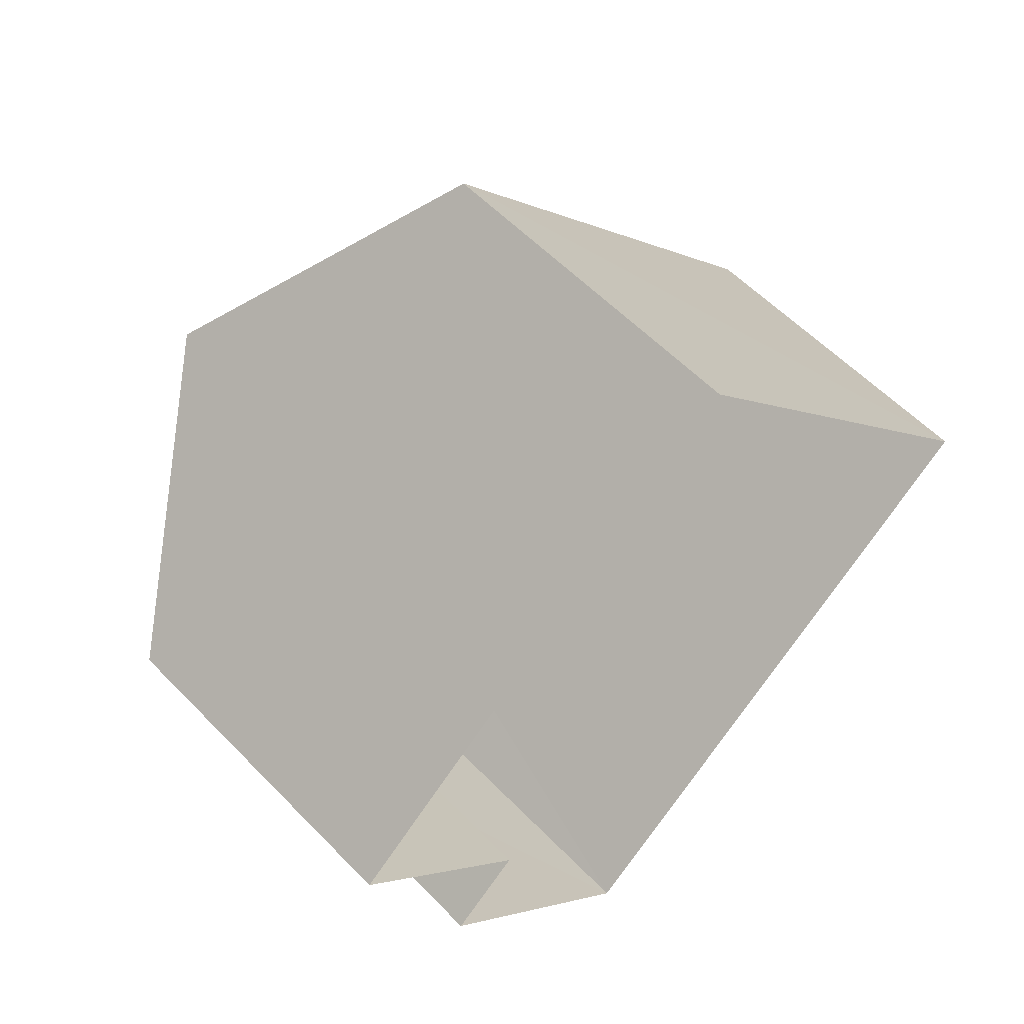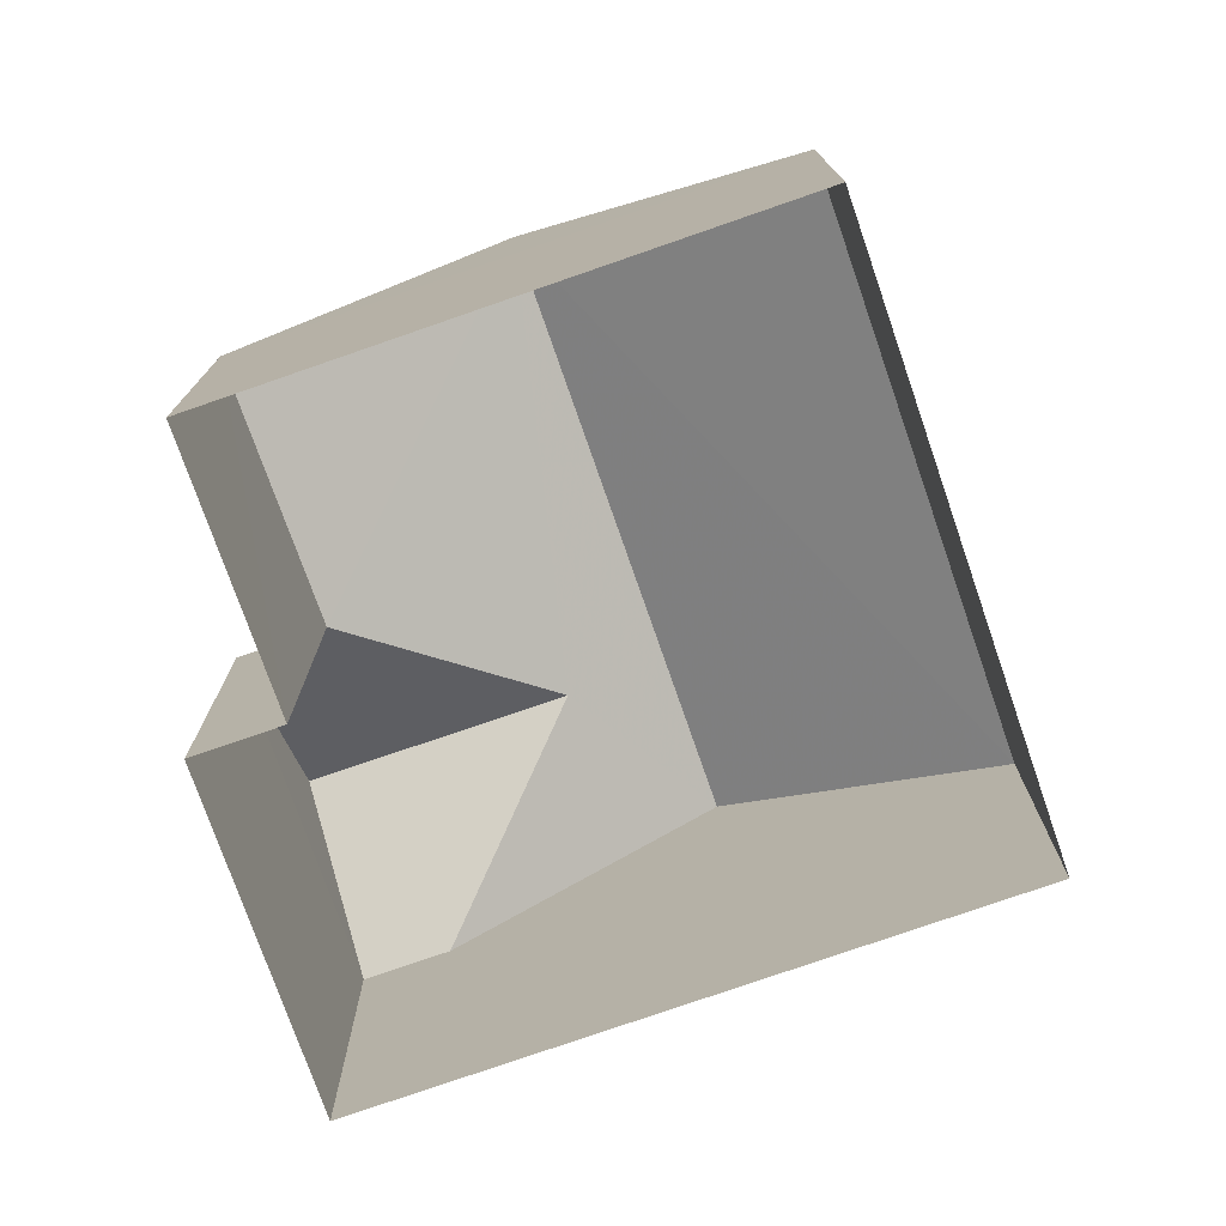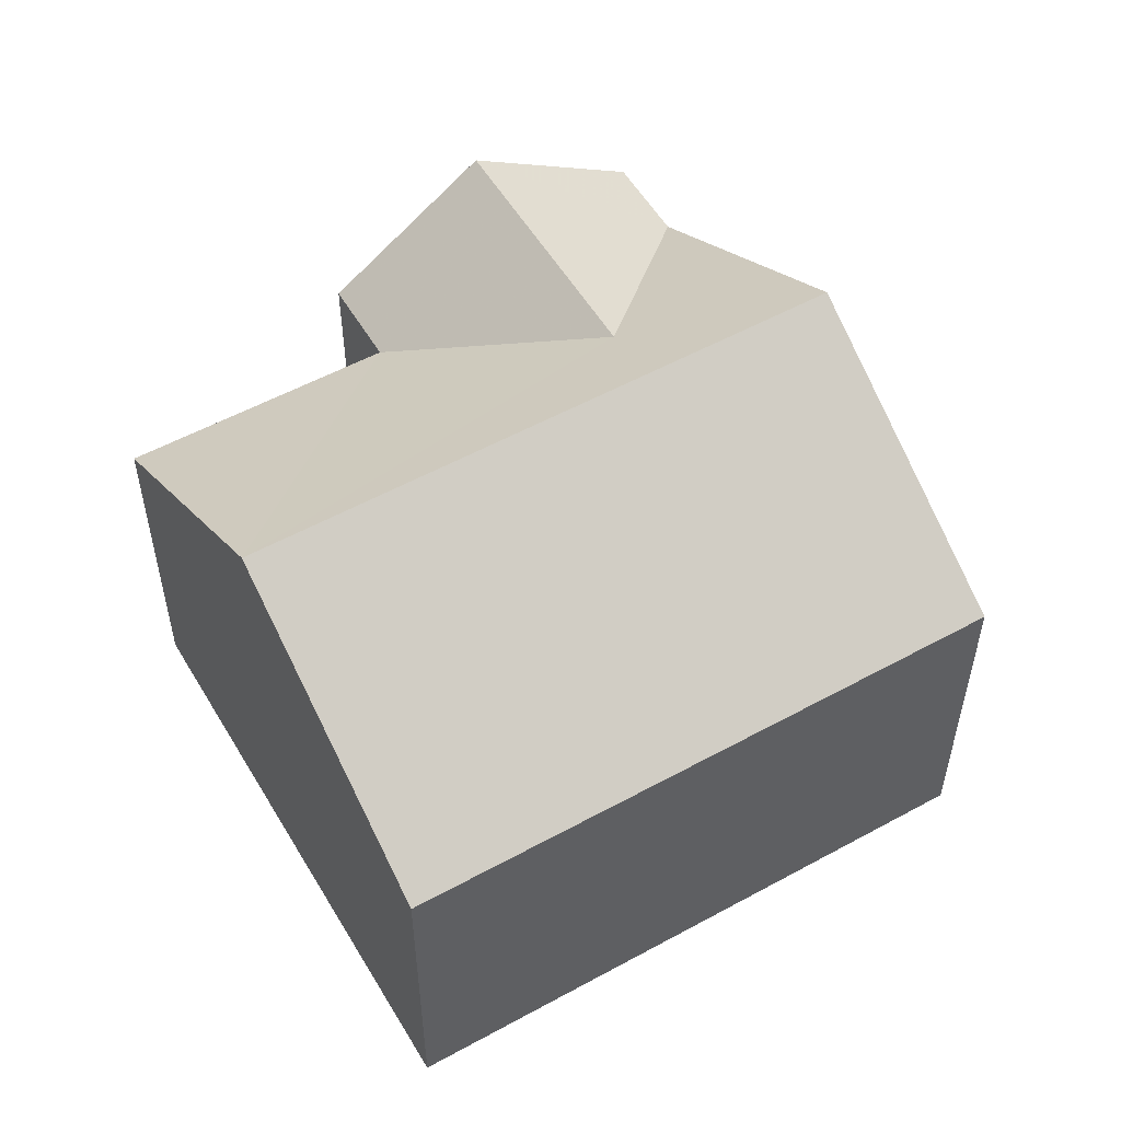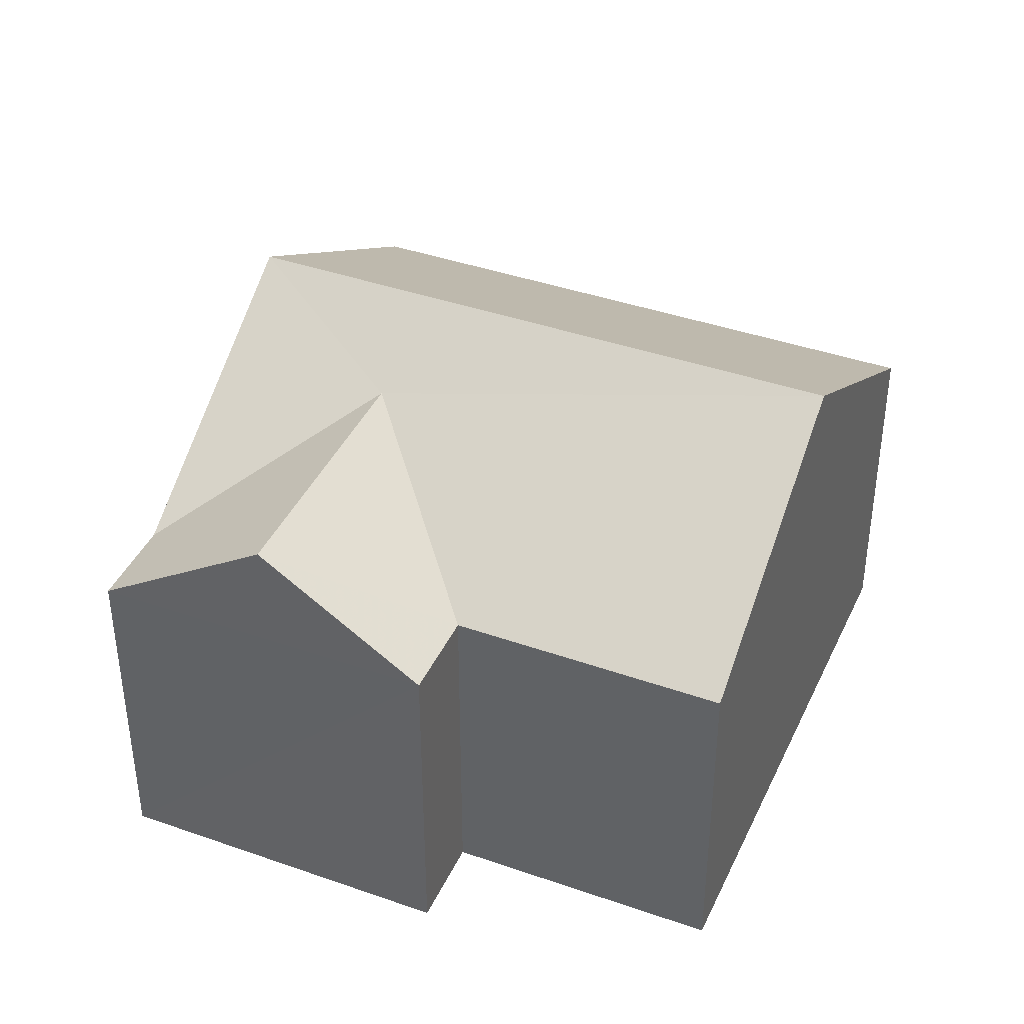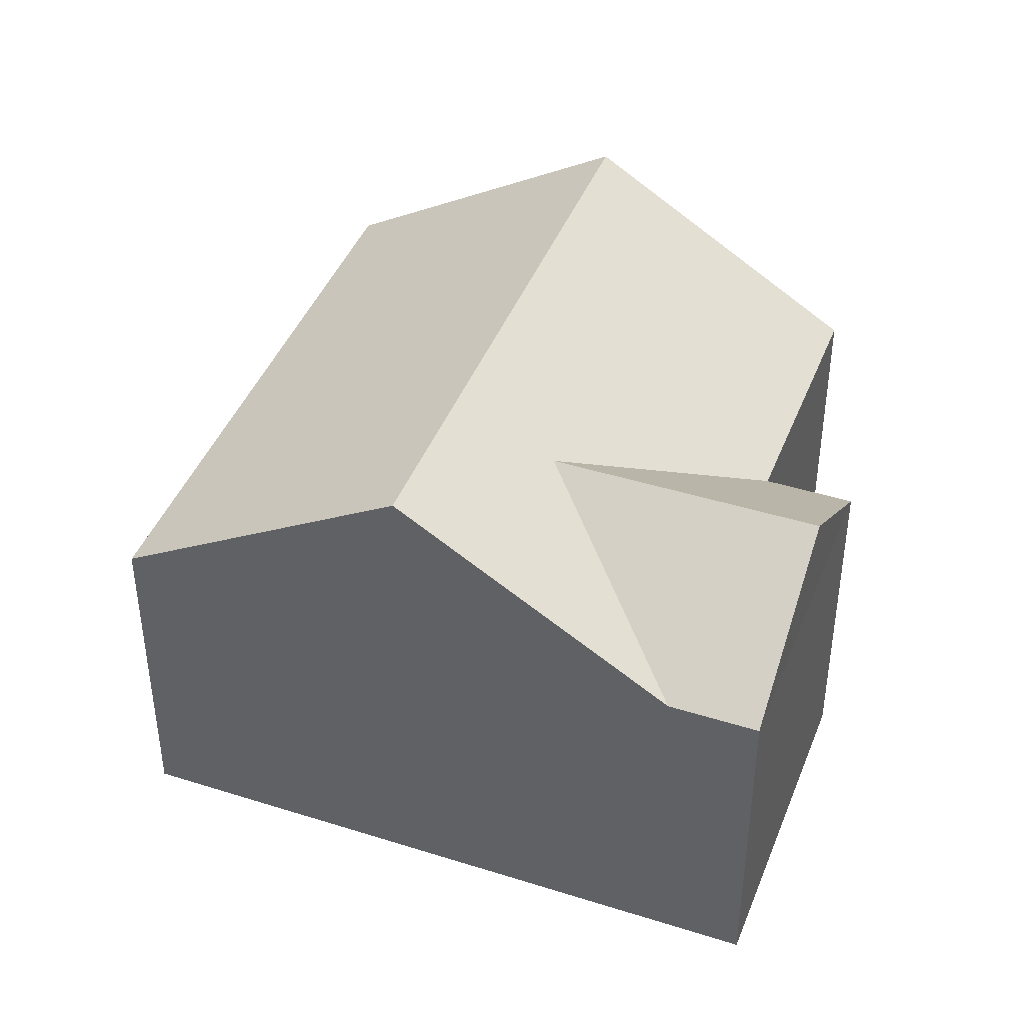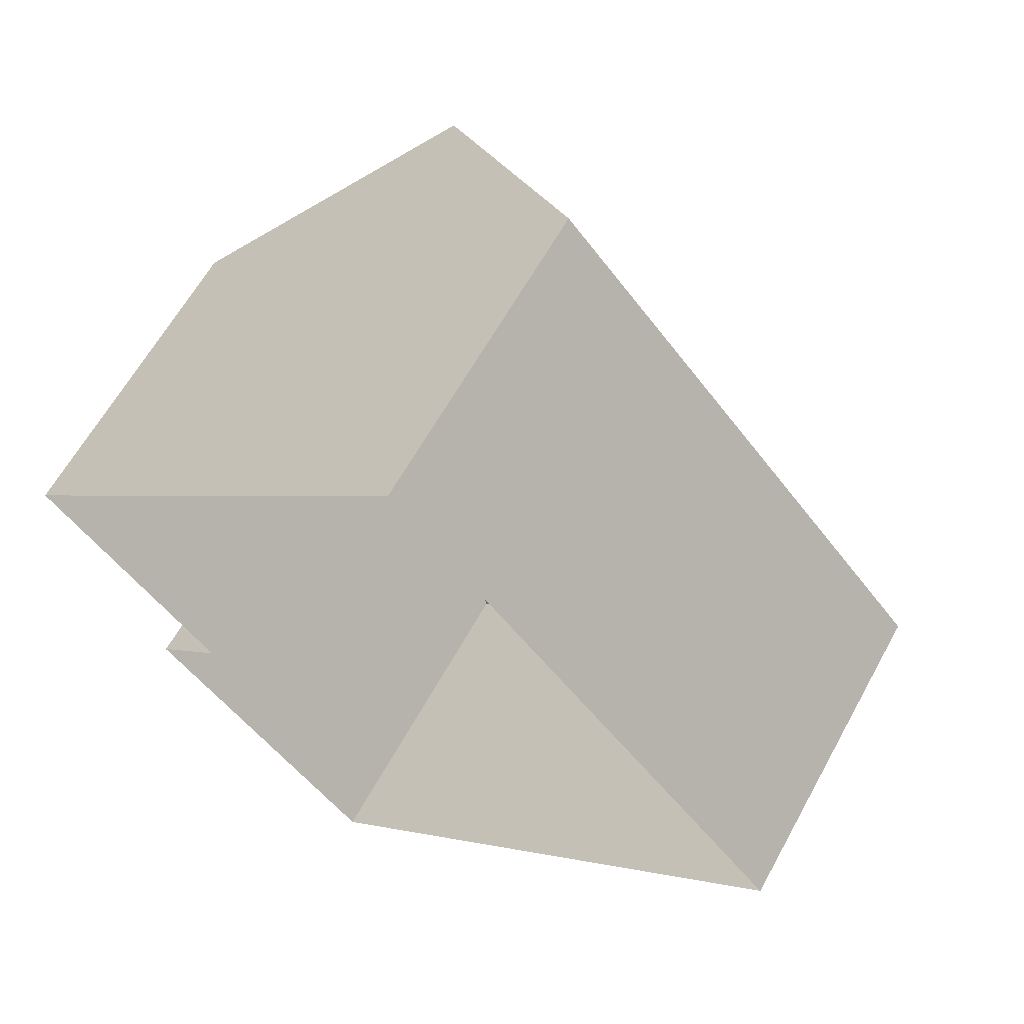
<metadata>
{"format":"obj","ext":"obj","renderer":"f3d","projection":"perspective","resolution":1024,"background":"white","views":[{"elev":56.6,"azim":137.0,"up":"+Y"},{"elev":-76.2,"azim":158.1,"up":"+Z"},{"elev":54.7,"azim":-161.2,"up":"+Z"},{"elev":40.4,"azim":72.2,"up":"+Z"},{"elev":42.8,"azim":-20.5,"up":"+Z"},{"elev":61.7,"azim":-151.3,"up":"+Y"}]}
</metadata>
<code>
v -3.115e+05 4.296e+04 8.412
v -3.115e+05 4.296e+04 8.408
v -3.115e+05 4.297e+04 8.415
v -3.115e+05 4.296e+04 8.407
v -3.115e+05 4.295e+04 8.403
v -3.115e+05 4.295e+04 8.408
v -3.115e+05 4.296e+04 16.81
v -3.115e+05 4.296e+04 14.72
v -3.115e+05 4.296e+04 17.95
v -3.115e+05 4.295e+04 14.72
v -3.115e+05 4.295e+04 17.95
v -3.115e+05 4.296e+04 14.73
v -3.115e+05 4.295e+04 14.72
v -3.115e+05 4.295e+04 16.81
v -3.115e+05 4.295e+04 14.72
v -3.115e+05 4.296e+04 14.72
v -3.115e+05 4.297e+04 14.73
f 1 2 3
f 3 2 4
f 4 2 5
f 2 6 5
f 7 8 9
f 10 7 11
f 8 12 9
f 7 9 11
f 10 13 14
f 7 10 14
f 14 15 8
f 7 14 8
f 9 16 11
f 9 17 16
f 6 8 15
f 6 2 8
f 17 3 4
f 16 17 4
f 12 2 1
f 12 8 2
f 13 5 15
f 13 15 14
f 5 6 15
f 13 10 5
f 5 10 4
f 4 10 16
f 10 11 16
f 12 1 17
f 12 17 9
f 1 3 17

</code>
